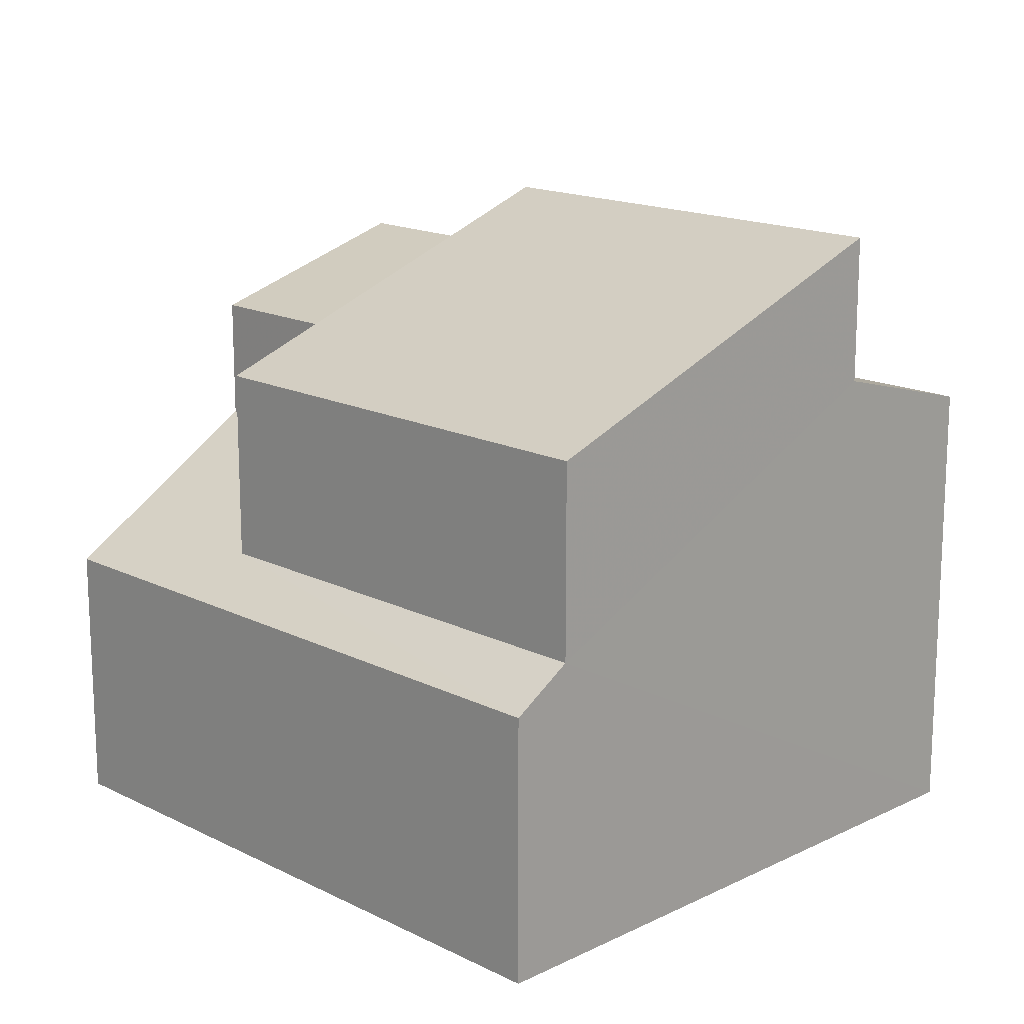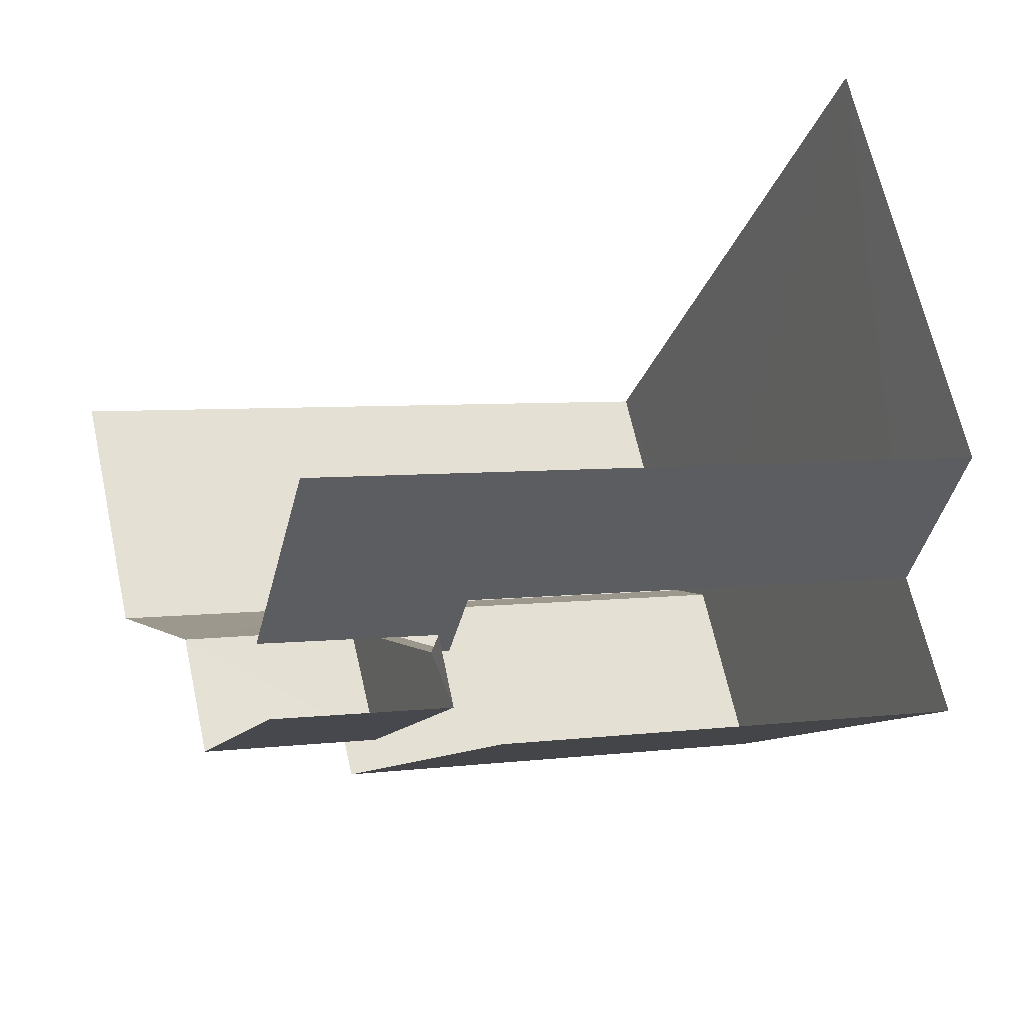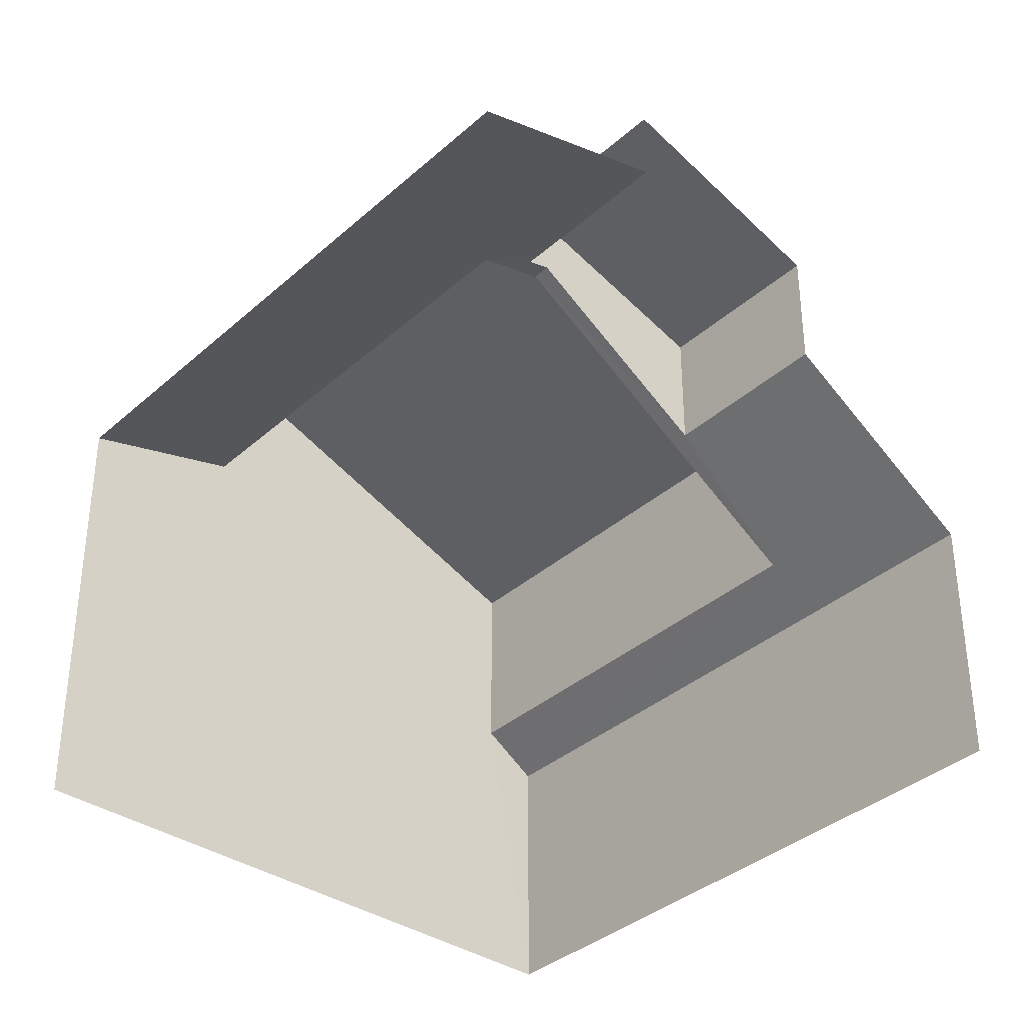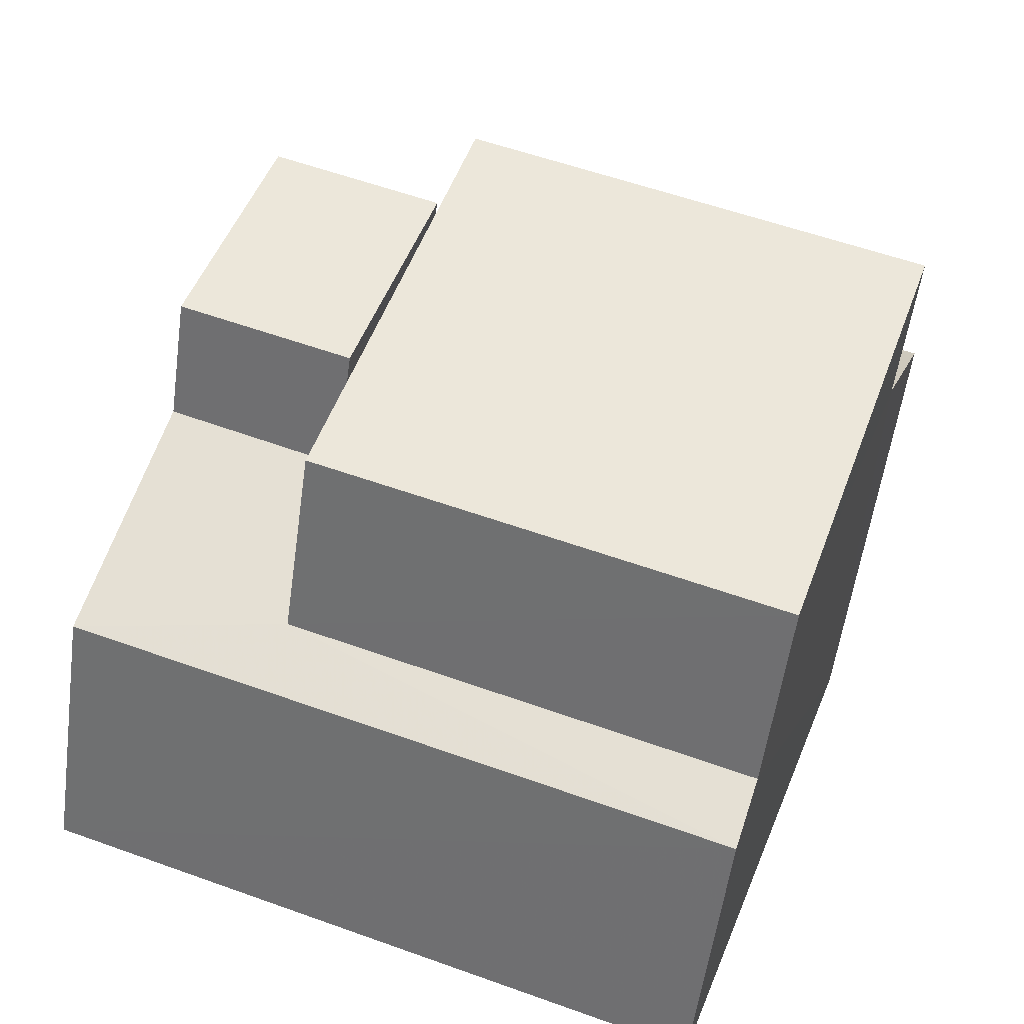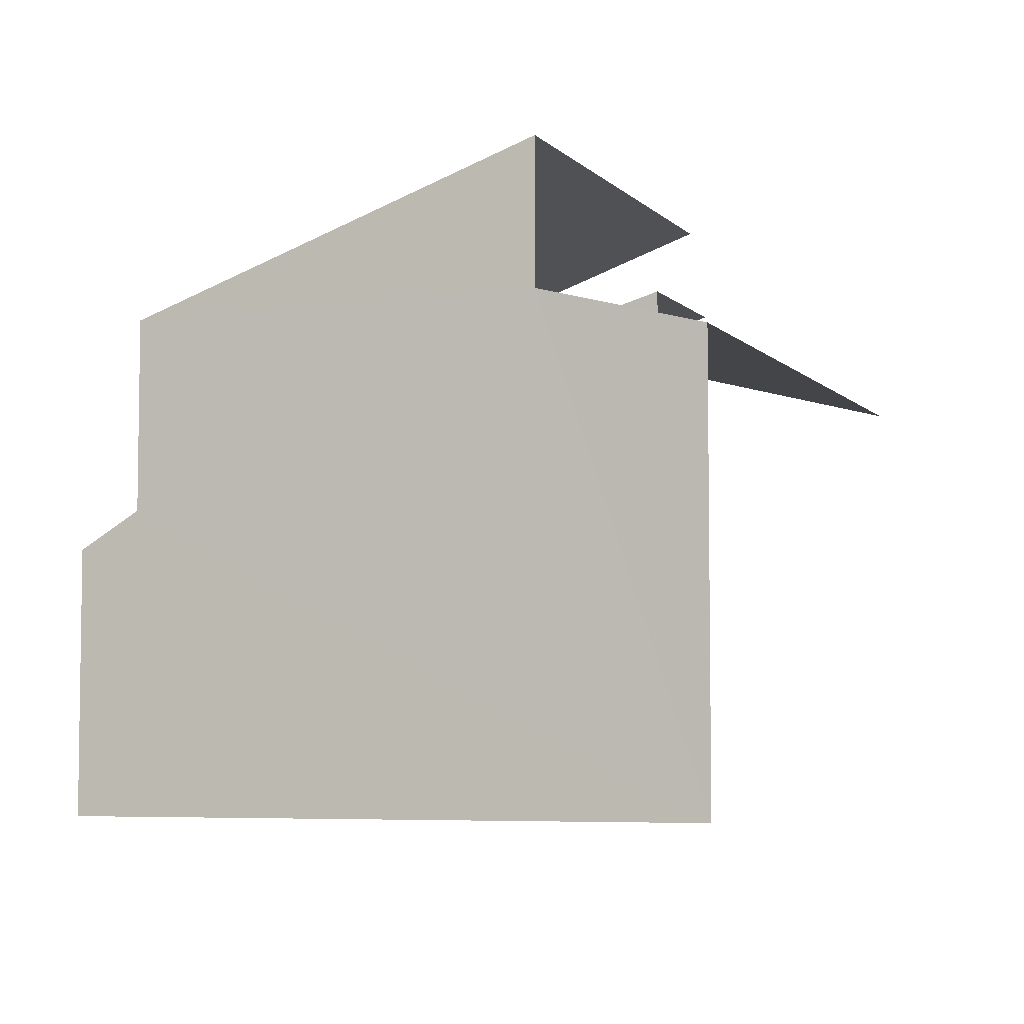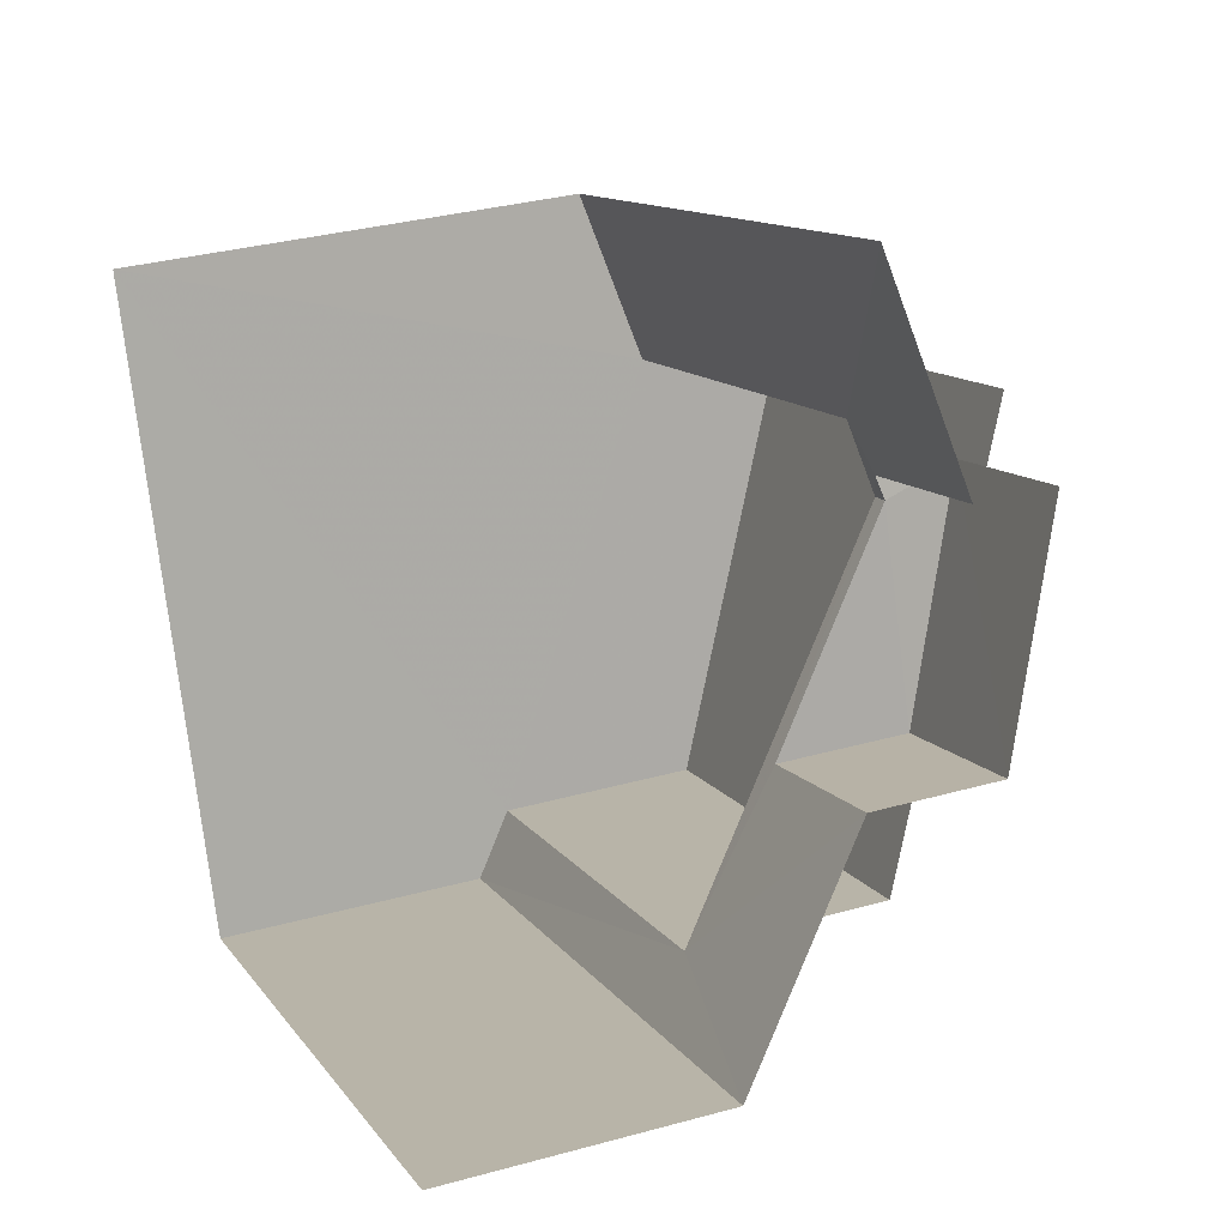
<metadata>
{"format":"obj","ext":"obj","renderer":"f3d","projection":"perspective","resolution":1024,"background":"white","views":[{"elev":16.1,"azim":26.4,"up":"+Z"},{"elev":63.9,"azim":-12.3,"up":"+Y"},{"elev":-36.1,"azim":-150.4,"up":"+Z"},{"elev":-55.5,"azim":-7.7,"up":"+Y"},{"elev":-5.6,"azim":92.5,"up":"+Z"},{"elev":32.0,"azim":-111.5,"up":"+Y"}]}
</metadata>
<code>
v -2.242e+05 -1.278e+05 15.05
v -2.242e+05 -1.278e+05 15.05
v -2.242e+05 -1.278e+05 15.05
v -2.242e+05 -1.278e+05 15.05
v -2.242e+05 -1.278e+05 21.77
v -2.242e+05 -1.278e+05 21.18
v -2.242e+05 -1.278e+05 21.77
v -2.242e+05 -1.278e+05 21.94
v -2.242e+05 -1.278e+05 22.02
v -2.242e+05 -1.278e+05 22.02
v -2.242e+05 -1.278e+05 21.18
v -2.242e+05 -1.278e+05 21.93
v -2.242e+05 -1.278e+05 22.05
v -2.242e+05 -1.278e+05 22.05
v -2.242e+05 -1.278e+05 22.95
v -2.242e+05 -1.278e+05 22.95
v -2.242e+05 -1.278e+05 21.72
v -2.242e+05 -1.278e+05 23.75
v -2.242e+05 -1.278e+05 23.75
v -2.242e+05 -1.278e+05 21.72
v -2.242e+05 -1.278e+05 18.63
v -2.242e+05 -1.278e+05 19.13
v -2.242e+05 -1.278e+05 19.13
v -2.242e+05 -1.278e+05 20.36
v -2.242e+05 -1.278e+05 18.63
v -2.242e+05 -1.278e+05 20.38
f 1 2 3
f 4 1 3
f 11 2 12
f 13 16 12
f 26 2 1
f 26 1 25
f 13 12 26
f 12 2 26
f 6 3 2
f 11 6 2
f 5 19 18
f 5 7 19
f 9 17 19
f 19 7 9
f 23 17 9
f 8 16 15
f 8 12 16
f 5 6 7
f 8 9 7
f 10 9 8
f 7 6 11
f 8 7 12
f 12 7 11
f 13 14 15
f 16 13 15
f 17 18 19
f 17 20 18
f 21 22 23
f 23 9 24
f 9 10 24
f 21 23 25
f 25 23 26
f 23 24 26
f 10 14 24
f 8 15 10
f 10 15 14
f 21 1 4
f 21 25 1
f 23 20 17
f 23 22 20
f 26 14 13
f 26 24 14
f 18 20 5
f 6 5 3
f 22 21 4
f 20 22 5
f 22 4 3
f 5 22 3

</code>
